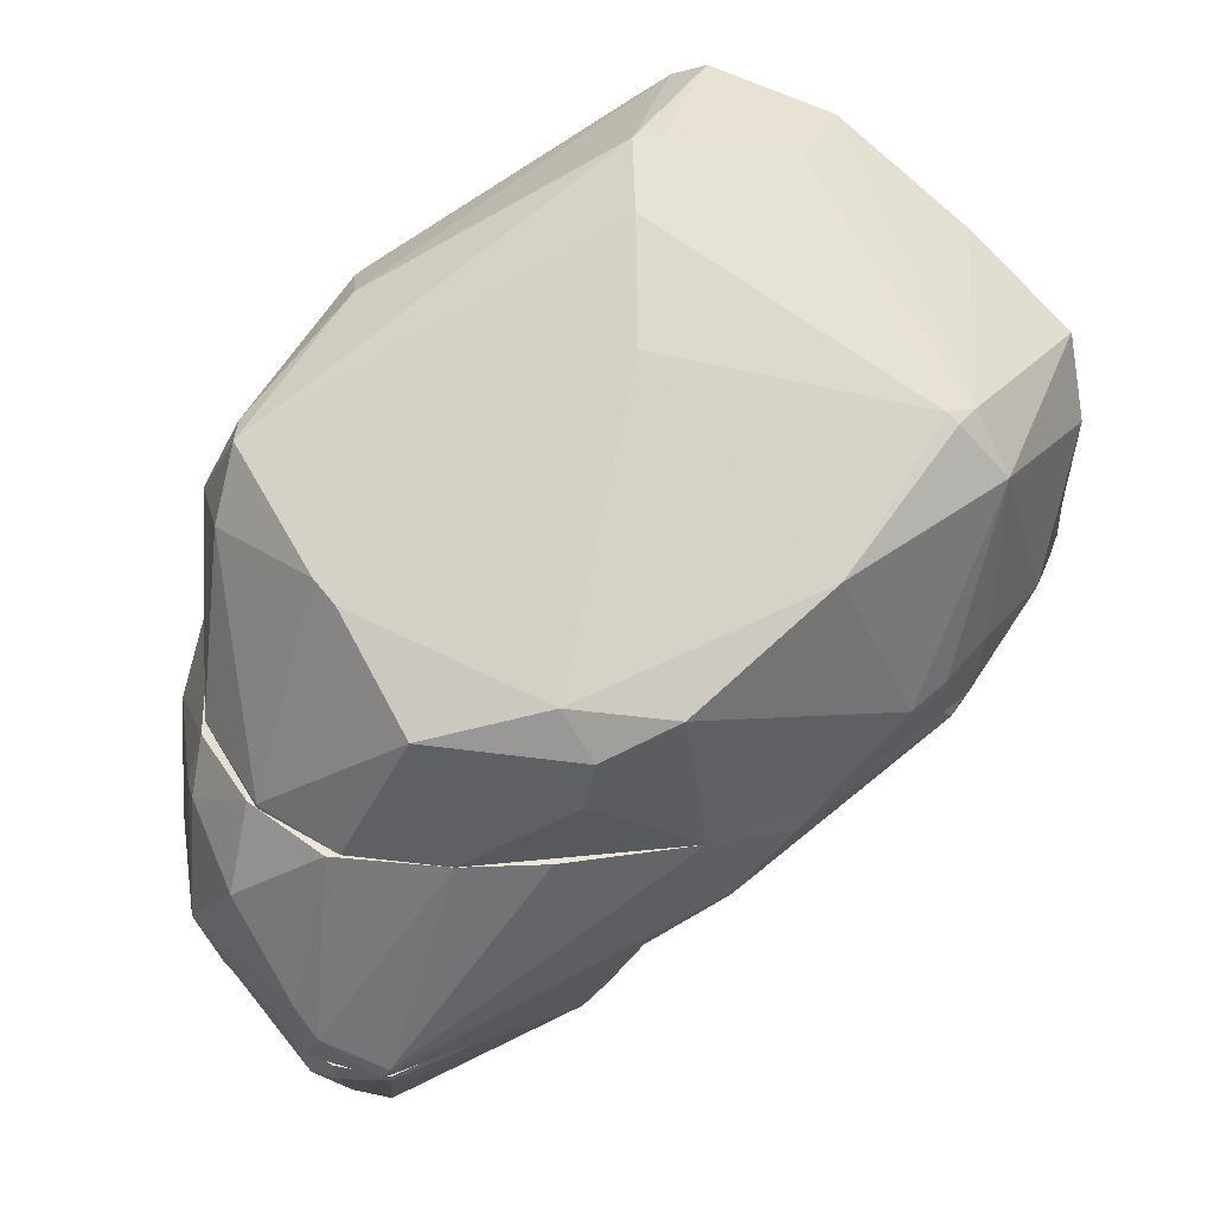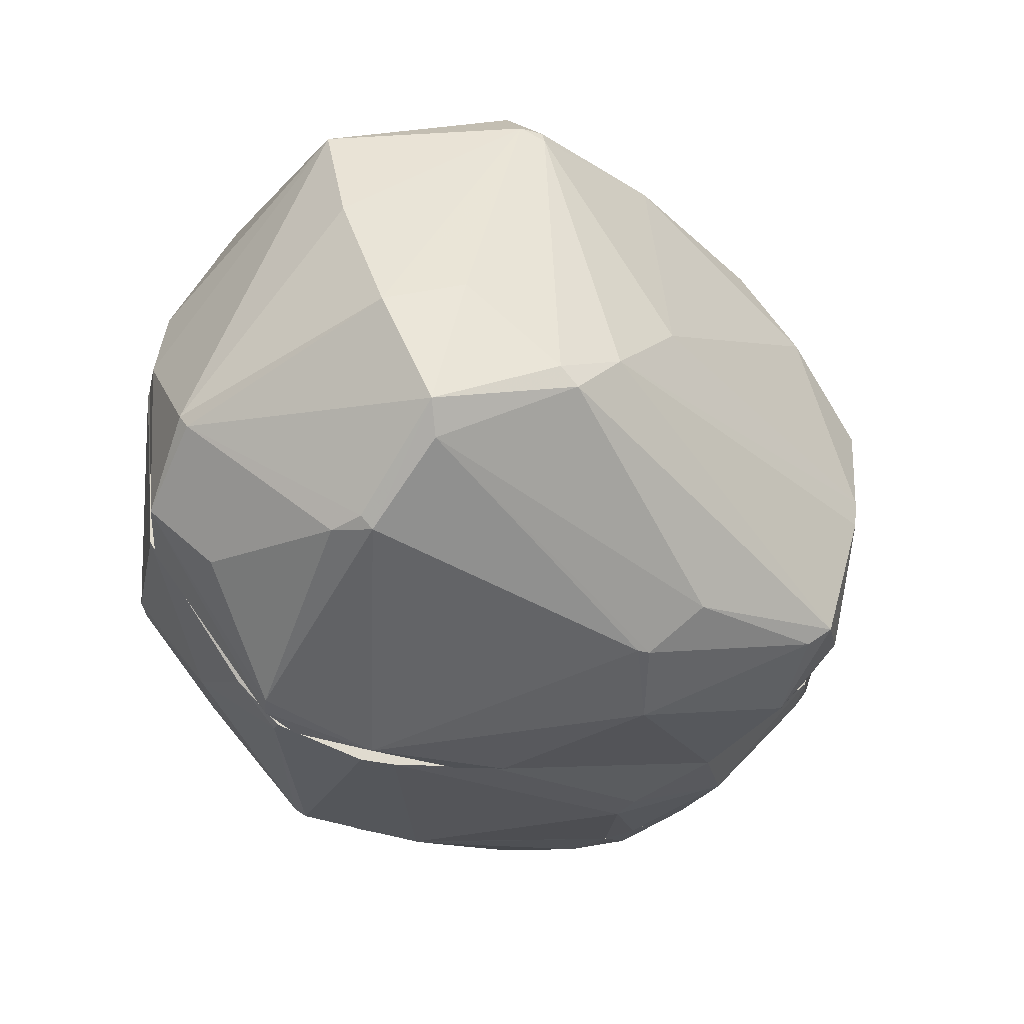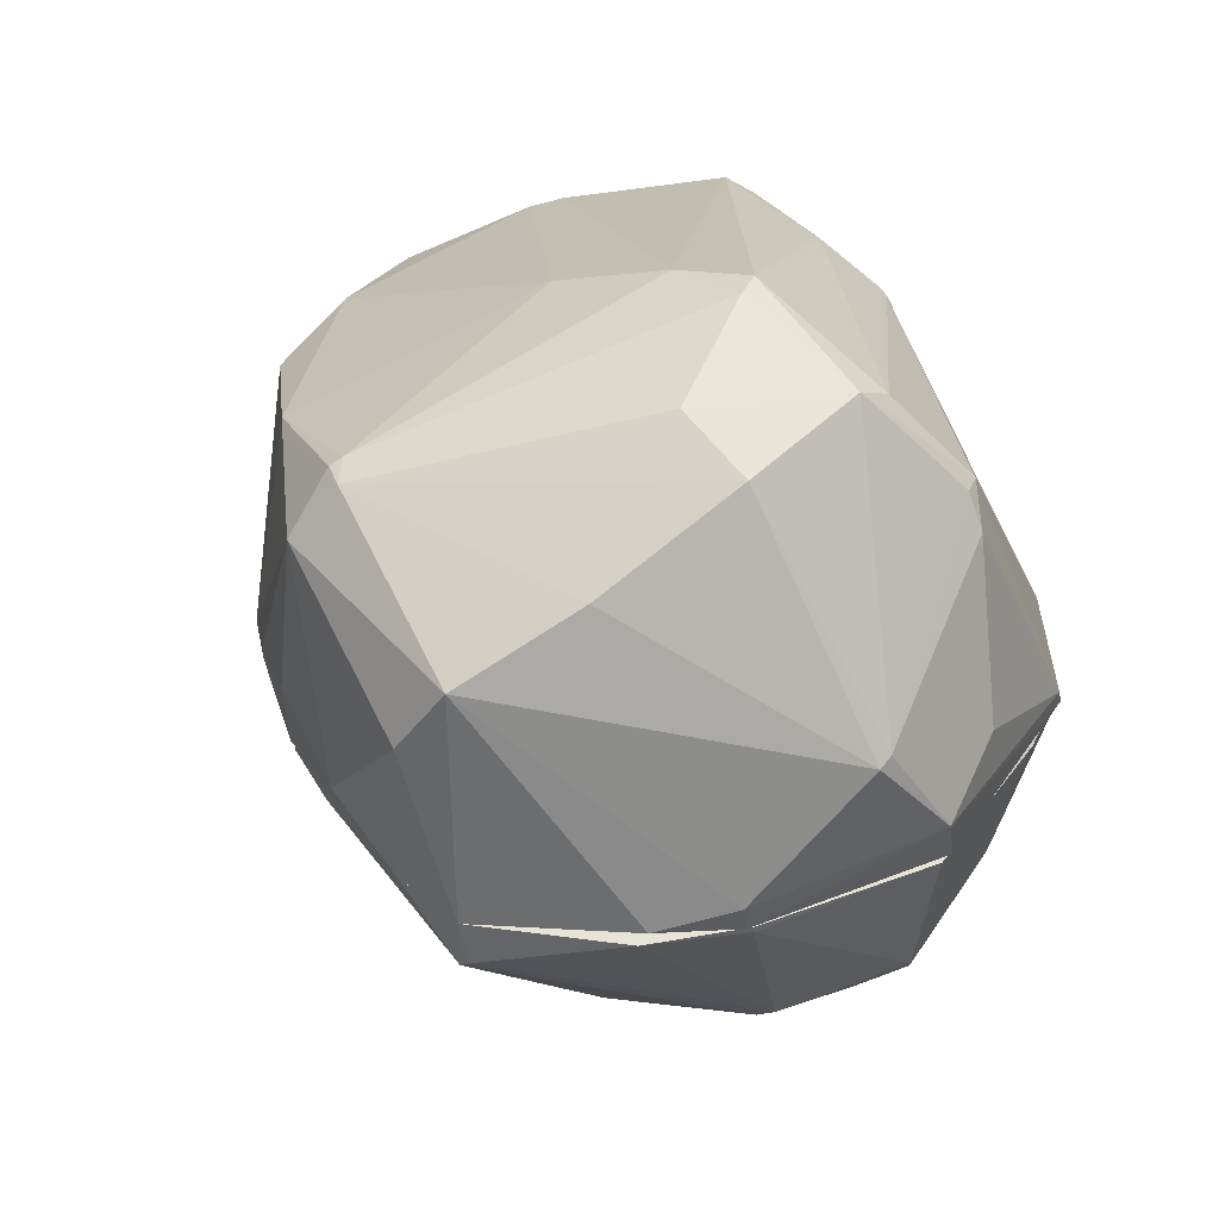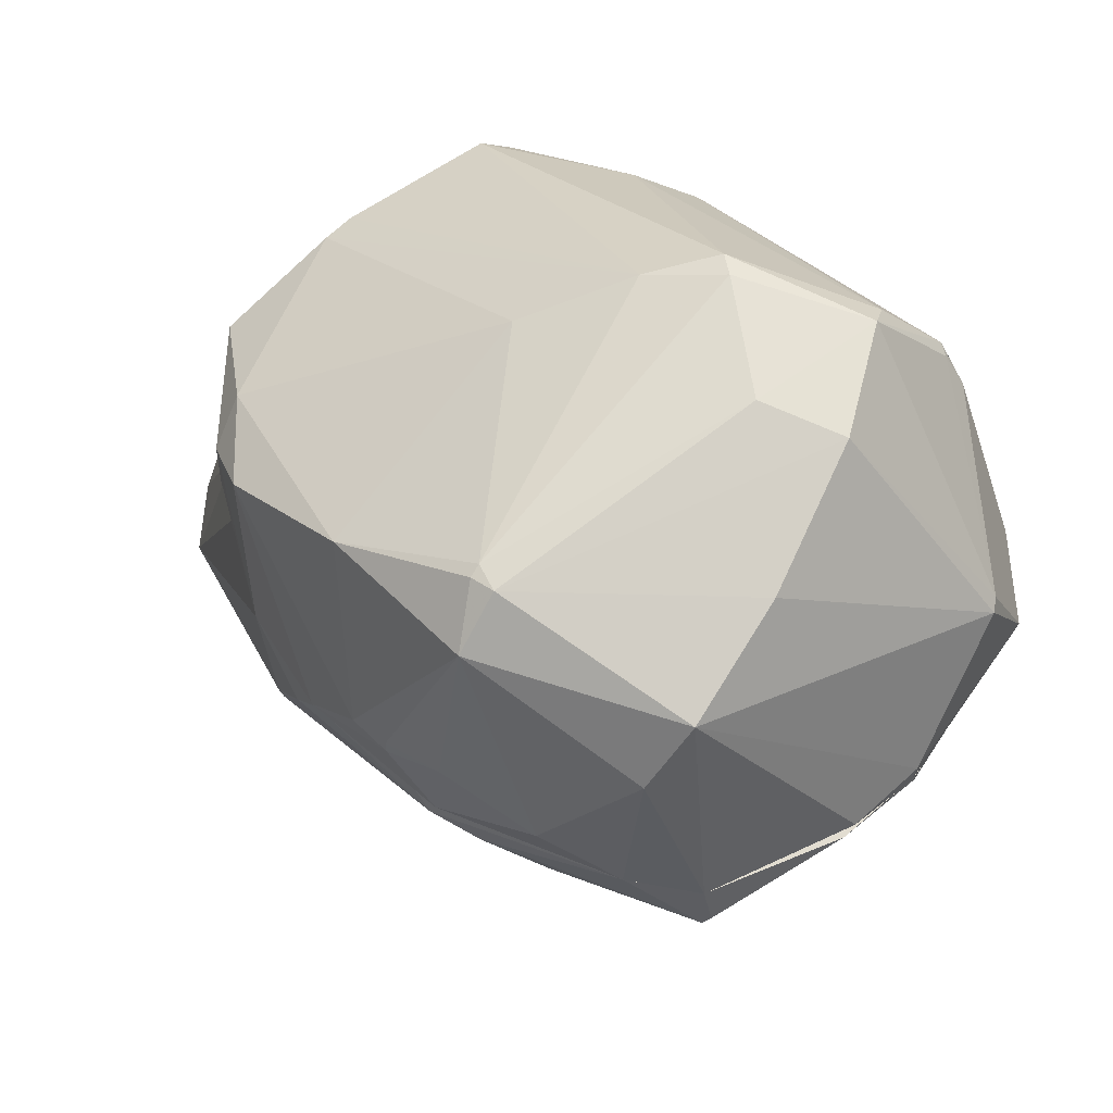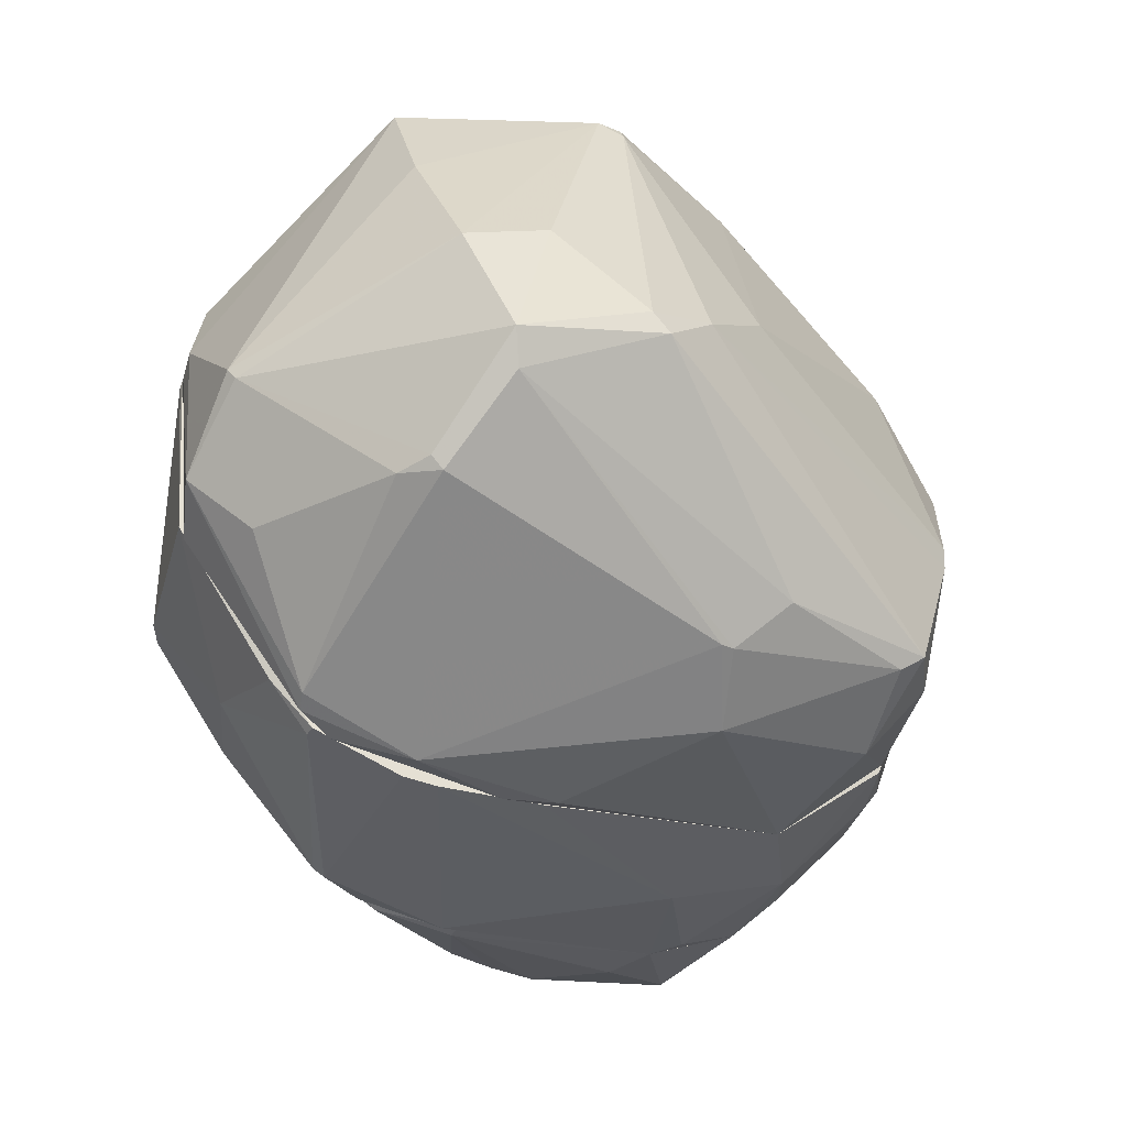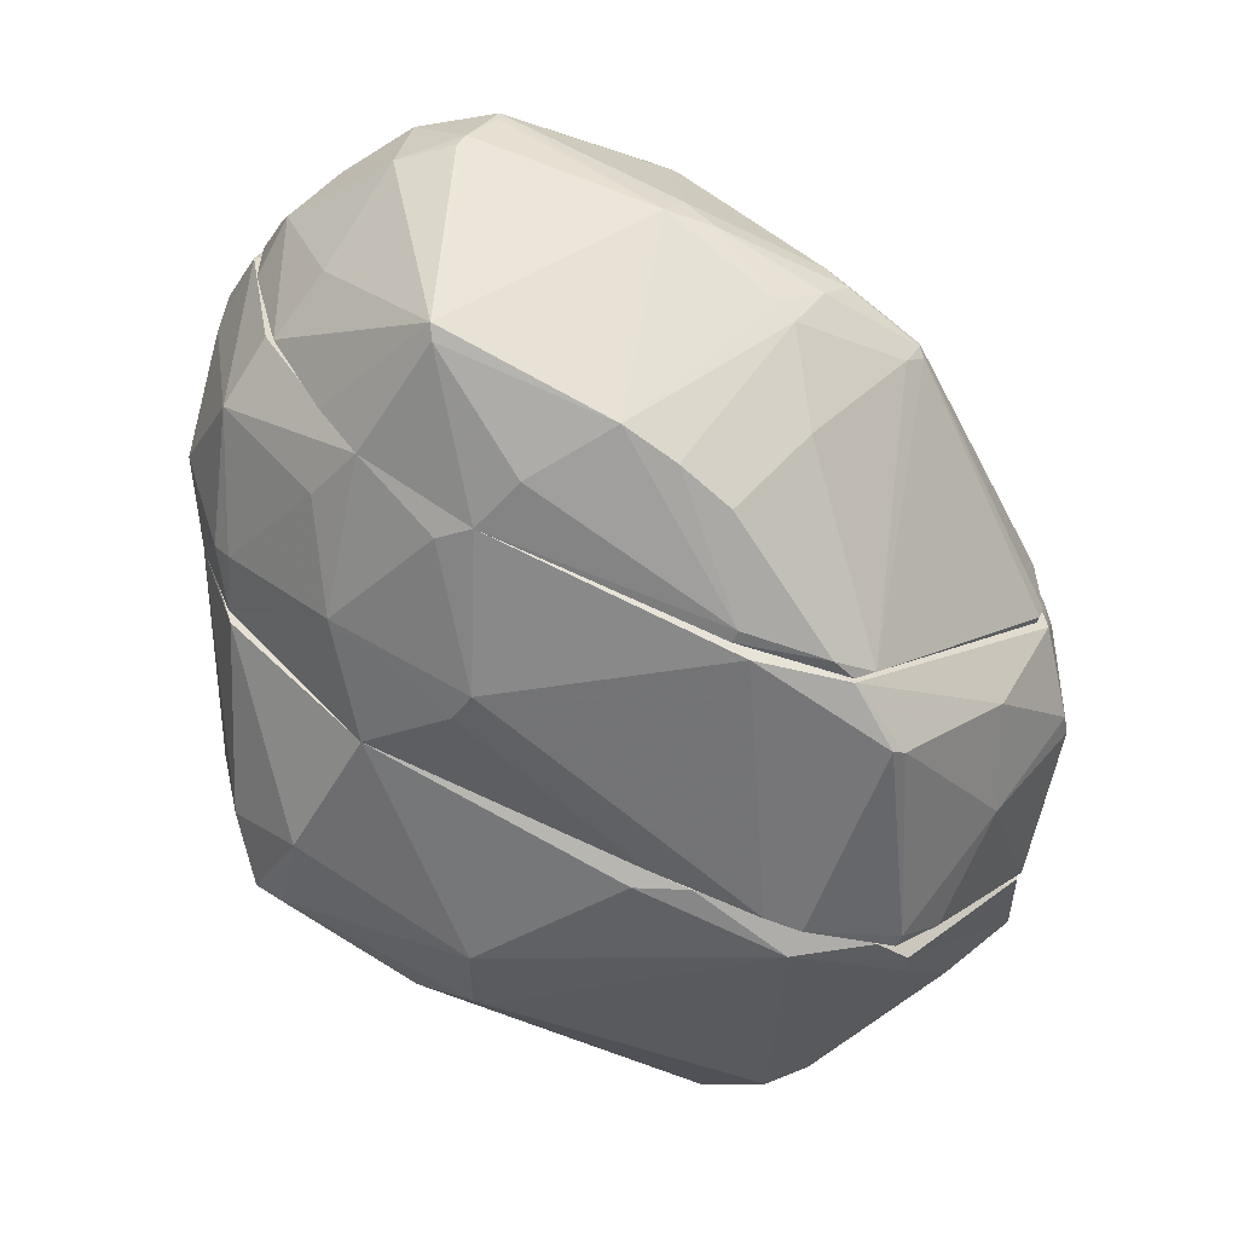
<metadata>
{"format":"obj","ext":"obj","renderer":"f3d","projection":"perspective","resolution":1024,"background":"white","views":[{"elev":48.6,"azim":129.7,"up":"+Z"},{"elev":-25.1,"azim":-24.3,"up":"+Y"},{"elev":41.1,"azim":-110.4,"up":"+Z"},{"elev":50.6,"azim":-144.0,"up":"+Z"},{"elev":-36.9,"azim":-28.4,"up":"+Y"},{"elev":-56.9,"azim":156.8,"up":"+Y"}]}
</metadata>
<code>
o convex_0
v -0.01275 -0.03475 -0.02601
v 0.01225 0.02188 -0.02601
v 0.01225 0.02188 -0.02674
v 0.0505 -0.01196 -0.02675
v 0.01299 -0.004606 -0.05249
v -0.03703 0.000542 -0.02675
v 0.03874 -0.02667 -0.04219
v 0.04389 0.006424 -0.04587
v 0.01299 0.01378 -0.04807
v -0.01201 -0.003872 -0.04807
v 0.0505 0.01378 -0.02601
v 0.01225 -0.03181 -0.03998
v 0.02771 -0.03255 -0.02601
v -0.02967 0.008637 -0.02601
v 0.03653 0.004222 -0.05101
v -0.03628 -0.01048 -0.02675
v -0.004654 0.02041 -0.02675
v 0.05271 0.003483 -0.03263
v 0.01888 0.01378 -0.04881
v 0.00344 -0.01268 -0.04954
v 0.0402 -0.02667 -0.02601
v 0.0402 -0.002404 -0.04954
v 0.04241 0.01673 -0.02748
v -0.000979 -0.02152 -0.04292
v -0.01495 -0.03329 -0.02675
v 0.008577 0.01378 -0.0466
v 0.0005 -0.03623 -0.02748
v 0.01888 -0.03108 -0.04145
v 0.01888 -0.00534 -0.05249
v 0.04536 -0.001665 -0.04513
v -0.002449 -0.003138 -0.05101
v -0.01569 0.002749 -0.04145
v 0.006381 0.01967 -0.03484
v 0.05345 0.001276 -0.02601
v 0.02549 -0.03255 -0.03263
v 0.005646 -0.03255 -0.03778
v -0.02967 0.008637 -0.02675
v -0.03628 -0.01048 -0.02601
v 0.0483 -0.009742 -0.03484
v 0.01593 0.01231 -0.04954
v -0.01716 0.01525 -0.02675
v 0.03653 0.005696 -0.05101
v -0.01054 -0.006813 -0.04734
v 0.01666 -0.001665 -0.05249
v -0.01201 -0.003138 -0.04807
v -0.03555 0.003483 -0.02675
v 0.05271 0.007897 -0.02969
v 0.03947 -0.000931 -0.05028
v 0.0402 0.01747 -0.02675
v -0.000244 -0.000925 -0.05101
v -0.009809 -0.03549 -0.02748
v -0.03703 -0.008275 -0.02675
v 0.0005 -0.03623 -0.02601
v 0.04536 0.01231 -0.0341
v -0.004654 0.02041 -0.02601
v 0.03801 -0.0274 -0.04072
v 0.0005 -0.006813 -0.05101
v 0.01593 0.01526 -0.04587
v 0.04462 -0.02078 -0.02601
v -0.01275 -0.004606 -0.04734
v 0.05345 0.007897 -0.02601
v 0.04903 0.005696 -0.03852
v 0.0505 0.01378 -0.02675
v 0.005646 -0.01122 -0.05028
f 20 57 64
f 2 1 11
f 11 1 13
f 1 2 14
f 2 3 17
f 11 13 21
f 20 12 24
f 12 20 28
f 27 12 28
f 7 28 29
f 7 22 30
f 17 3 33
f 9 26 33
f 26 17 33
f 4 18 34
f 11 21 34
f 13 27 35
f 27 28 35
f 24 12 36
f 25 24 36
f 12 27 36
f 26 32 37
f 1 14 38
f 14 6 38
f 25 1 38
f 16 25 38
f 4 7 39
f 18 4 39
f 7 30 39
f 30 18 39
f 9 19 40
f 17 26 41
f 37 14 41
f 26 37 41
f 19 8 42
f 15 29 42
f 40 19 42
f 10 20 43
f 20 24 43
f 24 25 43
f 29 5 44
f 42 29 44
f 40 42 44
f 10 6 45
f 31 10 45
f 32 26 45
f 32 45 46
f 6 14 46
f 14 37 46
f 37 32 46
f 45 6 46
f 22 7 48
f 29 15 48
f 7 29 48
f 8 30 48
f 30 22 48
f 42 8 48
f 15 42 48
f 3 2 49
f 2 11 49
f 11 23 49
f 23 19 49
f 26 9 50
f 5 31 50
f 9 40 50
f 44 5 50
f 40 44 50
f 45 26 50
f 31 45 50
f 1 25 51
f 25 36 51
f 36 27 51
f 6 10 52
f 38 6 52
f 16 38 52
f 13 1 53
f 27 13 53
f 1 51 53
f 51 27 53
f 8 19 54
f 19 23 54
f 14 2 55
f 2 17 55
f 41 14 55
f 17 41 55
f 7 21 56
f 21 13 56
f 28 7 56
f 13 35 56
f 35 28 56
f 20 10 57
f 31 5 57
f 10 31 57
f 19 9 58
f 33 3 58
f 9 33 58
f 3 49 58
f 49 19 58
f 7 4 59
f 21 7 59
f 4 34 59
f 34 21 59
f 25 16 60
f 10 43 60
f 43 25 60
f 52 10 60
f 16 52 60
f 34 18 61
f 11 34 61
f 18 47 61
f 18 30 62
f 30 8 62
f 47 18 62
f 47 62 63
f 23 11 63
f 8 54 63
f 54 23 63
f 11 61 63
f 61 47 63
f 62 8 63
f 28 20 64
f 5 29 64
f 29 28 64
f 57 5 64
o convex_1
v 0.02182 -0.03402 -0.005412
v -0.006861 0.04174 0.003416
v 0.008577 0.03952 0.003416
v 0.01373 0.02187 -0.02601
v -0.04511 -0.01268 -0.01571
v 0.05124 -0.01048 -0.02601
v -0.03187 -0.03402 0.003416
v -0.01275 -0.0355 -0.02601
v 0.0483 -0.006066 0.003416
v -0.04143 0.03364 -0.001737
v -0.03555 0.004951 -0.02601
v 0.05198 0.01378 -0.02454
v -0.051 0.007894 0.003416
v 0.04021 -0.02666 -0.02601
v 0.02843 -0.03034 0.003416
v 0.04095 0.01598 0.003416
v -0.005389 0.02041 -0.02601
v -0.01642 -0.03697 0.003416
v 0.05271 -0.01268 -0.01792
v -0.04953 -0.01268 0.003416
v 0.01961 0.03438 -0.007618
v -0.01496 0.04027 -0.001737
v -0.001708 -0.03697 -0.02527
v -0.02084 -0.03623 -0.02085
v -0.03776 -0.01048 -0.02601
v -0.0429 0.001292 -0.02012
v 0.05492 0.004951 -0.01644
v -0.04069 0.03437 0.003416
v 0.02255 0.03363 0.003416
v 0.04683 -0.0171 -0.003946
v -0.03555 0.01746 -0.01938
v 0.04241 0.01746 -0.02601
v 0.0277 -0.03255 -0.02601
v 0.03653 -0.02887 -0.008358
v 0.0483 0.004951 0.003416
v 0.05345 -0.004594 -0.006149
v -0.03776 -0.02446 -0.01056
v -0.04069 0.03437 -0.002471
v 0.05419 0.004951 -0.02601
v -0.04879 0.01893 0.002678
v 0.02108 -0.03476 -0.00909
v 0.04462 -0.01637 0.002678
v -0.02231 0.03732 -0.004677
v -0.03261 -0.02298 -0.02232
v 0.01887 0.03438 -0.008358
v -0.03261 0.03806 0.003416
v -0.01937 -0.03697 -0.02085
v 0.009314 0.02334 -0.02454
v 0.03432 0.02334 0.003416
v -0.009069 0.04174 0.000472
v 0.05492 0.007894 -0.01939
v -0.03187 0.008634 -0.02601
v 0.05124 0.01452 -0.02306
v -0.02084 -0.03697 0.003416
v -0.03702 -0.02887 0.002678
v 0.04241 -0.02446 -0.01865
v 0.03064 -0.03181 -0.02306
v -0.051 0.007894 0.002678
v -0.04143 0.002748 -0.02159
v -0.00318 -0.0355 0.003416
v 0.0483 -0.0149 -0.003209
v -0.04364 -0.01342 -0.01792
v -0.03187 -0.03402 0.001944
v 0.01299 0.03805 -0.000265
f 109 114 128
f 67 66 71
f 68 70 72
f 67 71 73
f 68 72 75
f 71 66 77
f 72 70 78
f 73 71 79
f 67 73 80
f 68 75 81
f 79 71 82
f 78 70 83
f 71 77 84
f 75 72 89
f 77 66 92
f 67 80 93
f 70 68 96
f 85 76 96
f 72 78 97
f 87 72 97
f 79 65 98
f 80 73 99
f 91 99 100
f 83 91 100
f 99 73 100
f 84 69 101
f 90 74 102
f 74 92 102
f 81 95 102
f 83 70 103
f 91 83 103
f 70 96 103
f 96 76 103
f 74 90 104
f 77 92 104
f 92 74 104
f 82 87 105
f 87 97 105
f 98 65 105
f 73 79 106
f 79 98 106
f 98 94 106
f 81 102 107
f 102 86 107
f 72 88 108
f 89 72 108
f 88 101 108
f 96 68 109
f 85 96 109
f 92 66 110
f 86 102 110
f 102 92 110
f 72 87 111
f 87 82 111
f 88 72 111
f 68 81 112
f 81 107 112
f 107 86 112
f 109 68 112
f 93 80 113
f 66 67 114
f 110 66 114
f 86 110 114
f 112 86 114
f 109 112 114
f 80 99 115
f 99 91 115
f 103 76 115
f 91 103 115
f 81 75 116
f 95 81 116
f 75 95 116
f 76 85 117
f 85 93 117
f 113 80 117
f 93 113 117
f 115 76 117
f 80 115 117
f 82 71 118
f 111 82 118
f 71 84 119
f 84 101 119
f 78 83 120
f 83 94 120
f 98 78 120
f 94 98 120
f 97 78 121
f 78 98 121
f 105 97 121
f 98 105 121
f 69 84 122
f 84 77 122
f 90 69 122
f 104 90 122
f 77 104 122
f 75 89 123
f 89 90 123
f 95 75 123
f 90 102 123
f 102 95 123
f 65 79 124
f 79 82 124
f 105 65 124
f 82 105 124
f 94 83 125
f 83 100 125
f 100 73 125
f 73 106 125
f 106 94 125
f 90 89 126
f 69 90 126
f 101 69 126
f 89 108 126
f 108 101 126
f 101 88 127
f 88 111 127
f 118 71 127
f 111 118 127
f 71 119 127
f 119 101 127
f 67 93 128
f 93 85 128
f 85 109 128
f 114 67 128
o convex_2
v -0.008336 -0.03622 0.00342
v -0.004654 0.04321 0.01151
v -0.004654 0.04321 0.01004
v 0.0483 -0.004594 0.00342
v -0.01348 -0.006061 0.05123
v -0.05099 0.008631 0.00342
v -0.01201 0.03659 0.03872
v 0.03065 -0.02151 0.0321
v 0.03212 0.02261 0.02548
v -0.03408 -0.02005 0.03651
v -0.03775 0.03364 0.03063
v -0.0326 0.03805 0.00342
v -0.05174 -0.01195 0.01078
v 0.02255 0.03364 0.00342
v -0.03555 0.003482 0.04534
v 0.02843 -0.03034 0.00342
v 0.004903 -0.02887 0.0321
v -0.03408 -0.03328 0.004895
v -0.05174 -0.003864 0.02107
v 0.038 -0.000913 0.02842
v 0.02476 0.03217 0.02401
v -0.01421 0.04174 0.03284
v 0.04756 0.006426 0.004155
v 0.003425 0.008631 0.04313
v 0.008575 -0.03329 0.02328
v -0.0304 -0.009742 0.04829
v -0.02084 -0.03697 0.007099
v -0.04952 0.0182 0.00489
v 0.04242 0.01231 0.0218
v 0.0299 -0.02813 0.02034
v -0.04879 -0.01415 0.00342
v 0.04389 -0.01637 0.004155
v -0.0407 0.03438 0.00342
v 0.03285 0.02629 0.01372
v -0.01054 0.04247 0.00342
v -0.03481 0.03805 0.02255
v -0.0326 -0.02151 0.03651
v -0.006858 -0.000175 0.04902
v -0.02378 0.04174 0.008569
v -0.02599 0.006426 0.04755
v 0.006372 0.03659 0.03137
v 0.0358 -0.02005 0.02475
v 0.01004 -0.02372 0.03651
v 0.000487 0.04247 0.01078
v -0.04511 -0.01931 0.01519
v -0.01495 0.03659 0.03872
v -0.02893 -0.01342 0.04608
v -0.002451 -0.03623 0.00563
v -0.03775 0.01967 0.03725
v 0.04094 0.01598 0.00342
v 0.00931 0.03953 0.00342
v -0.02966 -0.03476 0.00342
v -0.03628 -0.02078 0.03284
v -0.01569 -0.003856 0.05123
v 0.03727 -0.004594 0.02916
v 0.0277 -0.02372 0.03136
v -0.05174 0.009369 0.007099
v 0.03212 0.02702 0.02034
v -0.03481 -0.03255 0.007099
v -0.01201 0.03512 0.03946
v 0.0483 -0.004594 0.004155
v -0.01201 0.04321 0.01225
v -0.05099 -0.005331 0.02181
v 0.003425 -0.02887 0.0321
f 175 165 192
f 132 129 134
f 132 134 140
f 132 140 142
f 129 132 144
f 148 137 152
f 137 148 157
f 153 144 158
f 134 129 159
f 141 134 159
f 146 141 159
f 144 132 160
f 158 144 160
f 140 134 161
f 134 156 161
f 156 139 161
f 142 140 163
f 139 150 164
f 140 161 164
f 161 139 164
f 154 138 165
f 133 136 166
f 148 152 166
f 163 140 167
f 164 150 167
f 140 164 167
f 143 154 168
f 137 149 169
f 150 135 169
f 152 137 169
f 136 158 170
f 158 160 170
f 136 133 171
f 131 130 172
f 130 150 172
f 169 149 172
f 150 169 172
f 135 150 174
f 150 139 174
f 143 168 174
f 133 154 175
f 154 165 175
f 171 133 175
f 145 171 175
f 129 144 176
f 144 153 176
f 155 129 176
f 153 155 176
f 139 147 177
f 147 143 177
f 174 139 177
f 143 174 177
f 132 142 178
f 151 132 178
f 157 151 178
f 142 162 178
f 149 142 179
f 163 131 179
f 142 163 179
f 131 172 179
f 172 149 179
f 155 146 180
f 129 155 180
f 159 129 180
f 146 159 180
f 165 138 181
f 154 133 182
f 133 166 182
f 168 154 182
f 157 148 183
f 166 136 183
f 148 166 183
f 136 170 183
f 145 153 184
f 158 136 184
f 153 158 184
f 136 171 184
f 171 145 184
f 134 141 185
f 147 139 185
f 141 147 185
f 156 134 185
f 139 156 185
f 149 137 186
f 142 149 186
f 137 157 186
f 162 142 186
f 157 178 186
f 178 162 186
f 141 146 187
f 146 155 187
f 155 165 187
f 173 141 187
f 165 181 187
f 181 173 187
f 166 152 188
f 169 135 188
f 152 169 188
f 135 174 188
f 174 168 188
f 182 166 188
f 168 182 188
f 132 151 189
f 151 157 189
f 160 132 189
f 170 160 189
f 157 183 189
f 183 170 189
f 130 131 190
f 150 130 190
f 131 163 190
f 167 150 190
f 163 167 190
f 147 141 191
f 143 147 191
f 154 143 191
f 138 154 191
f 141 173 191
f 181 138 191
f 173 181 191
f 153 145 192
f 155 153 192
f 165 155 192
f 145 175 192

</code>
